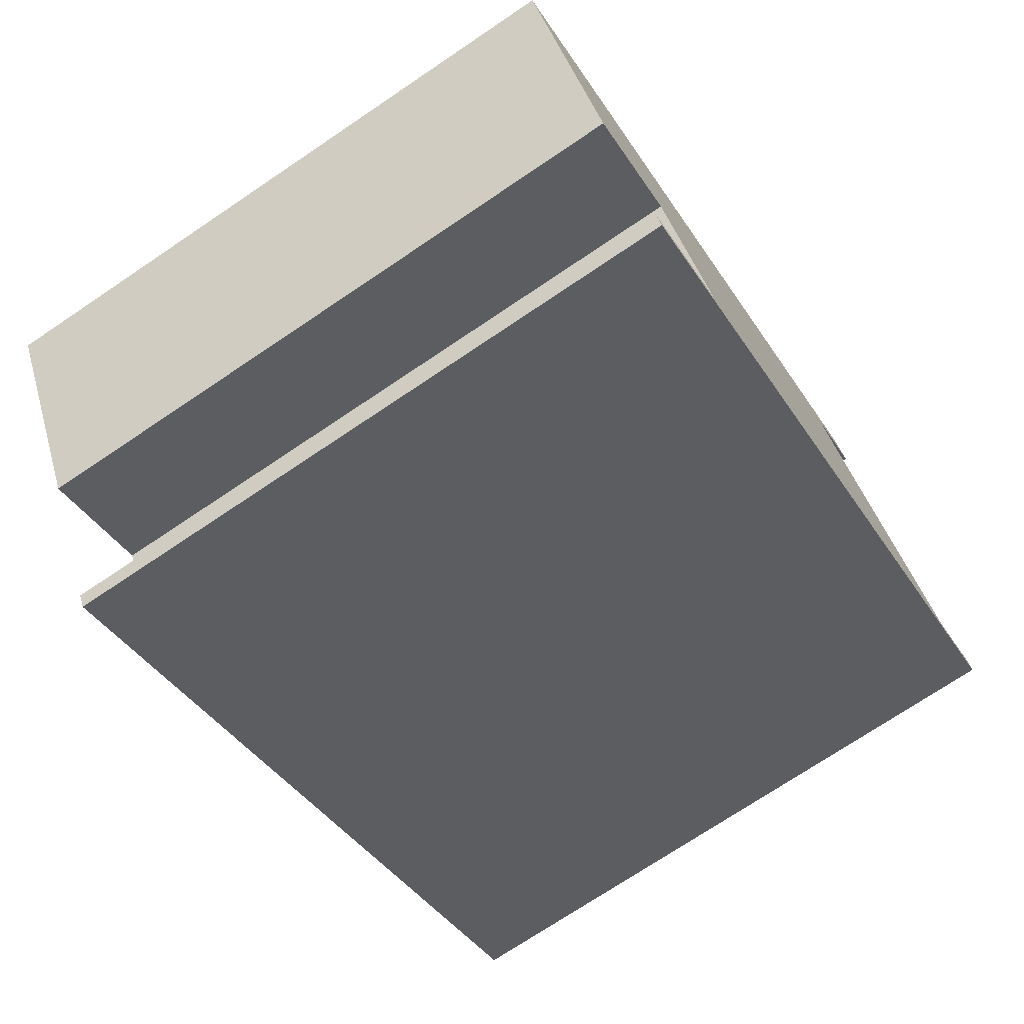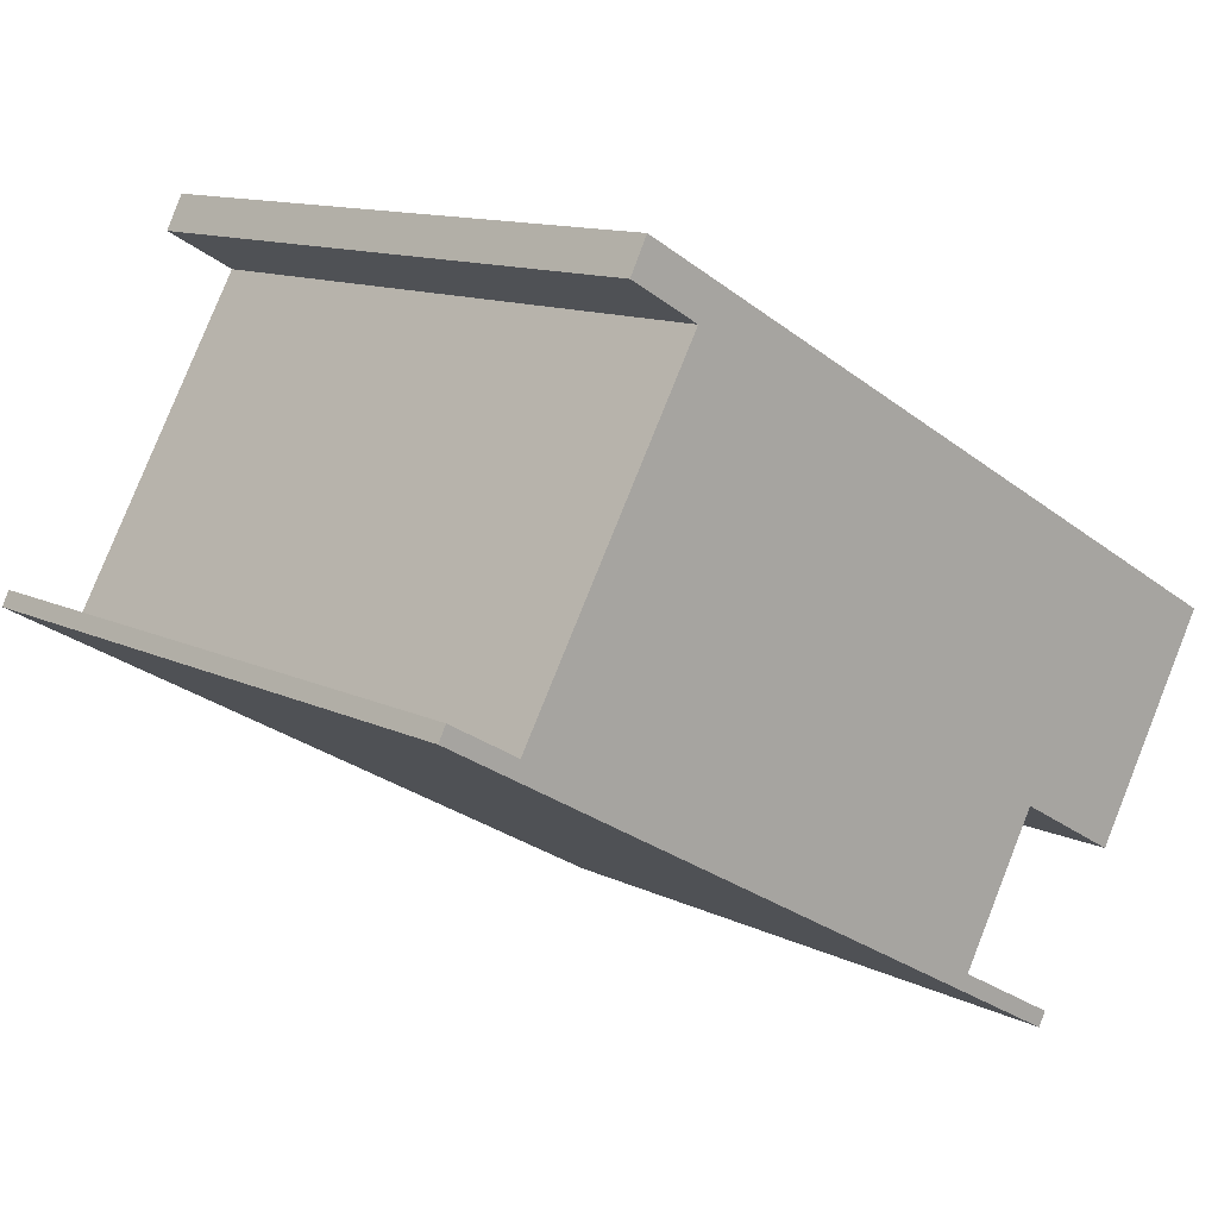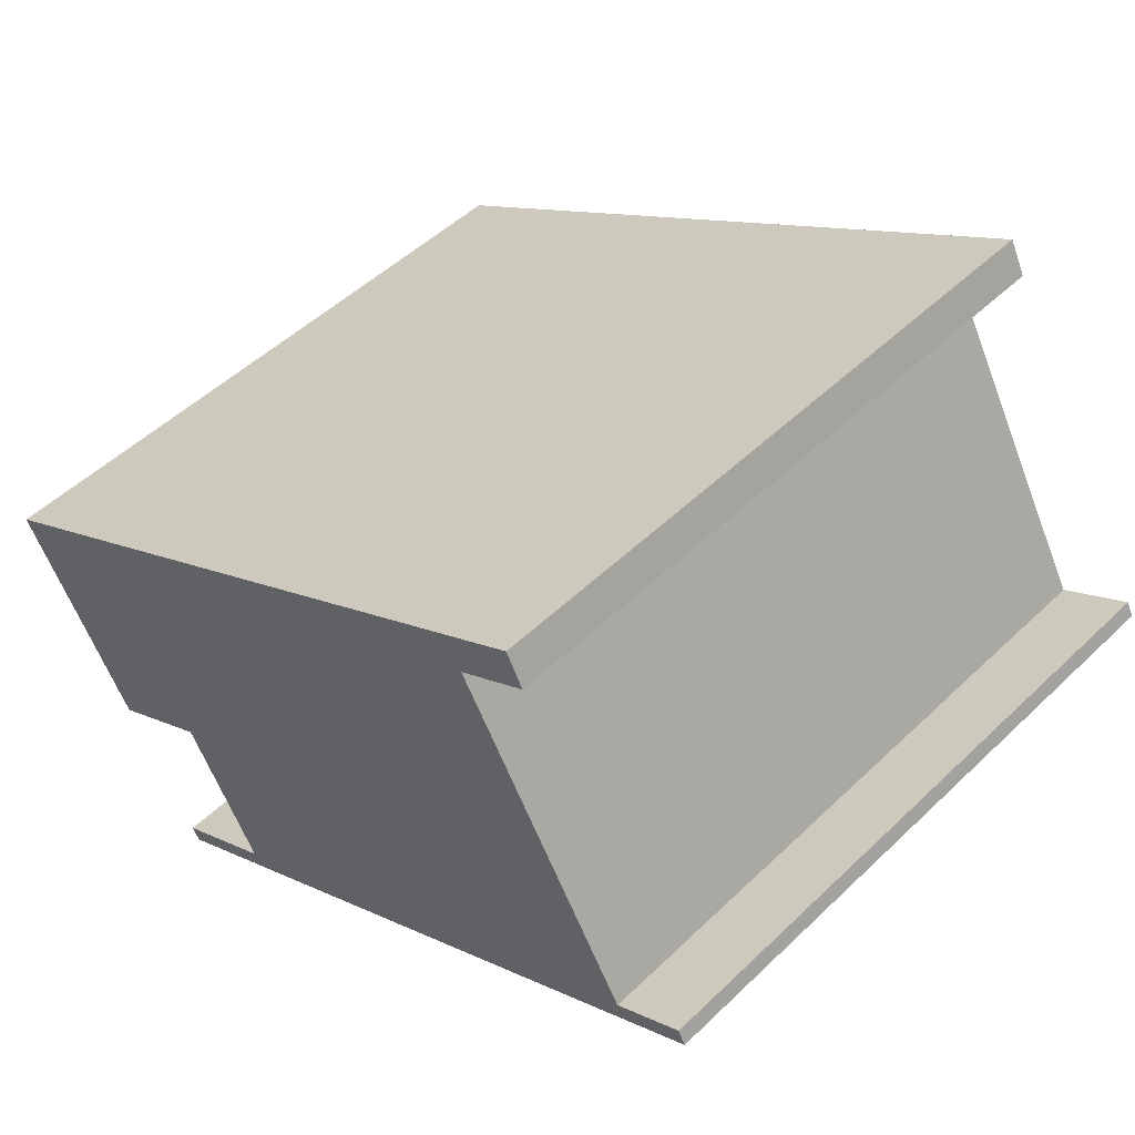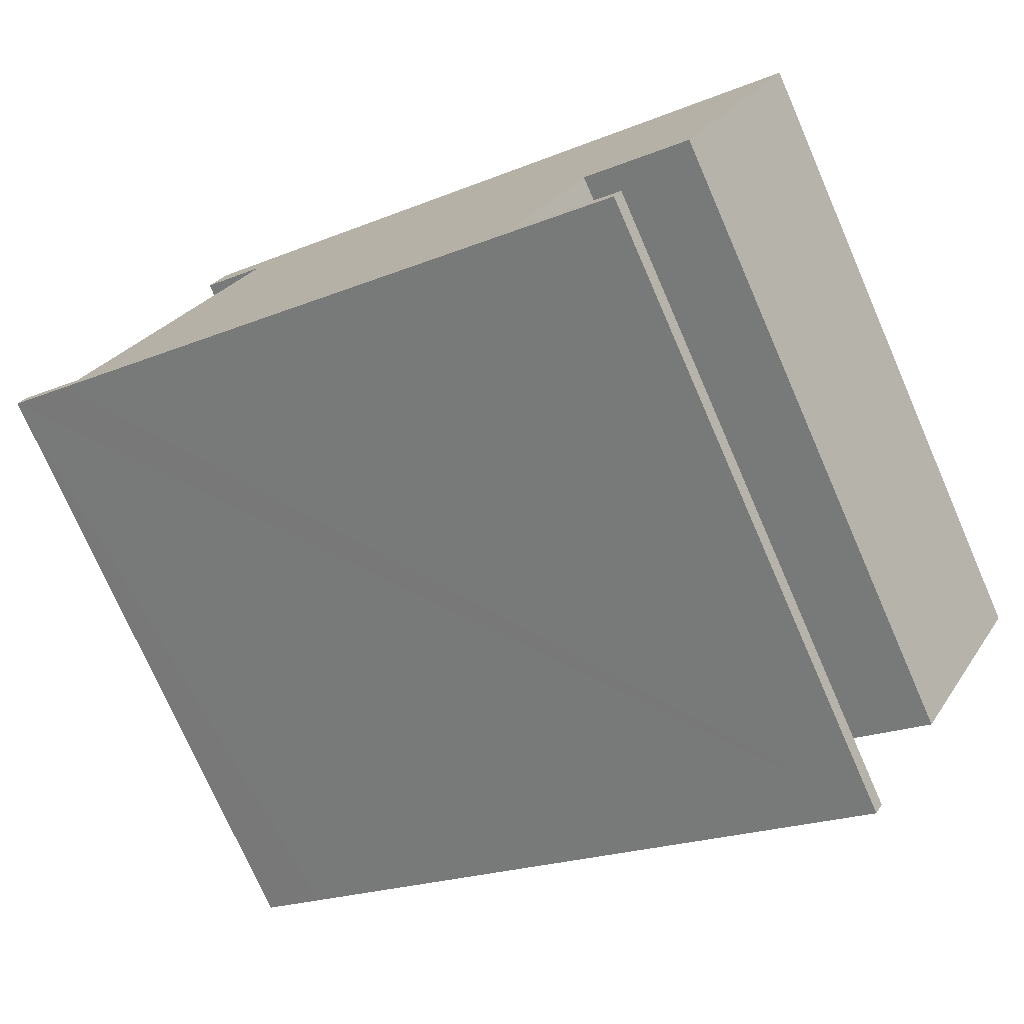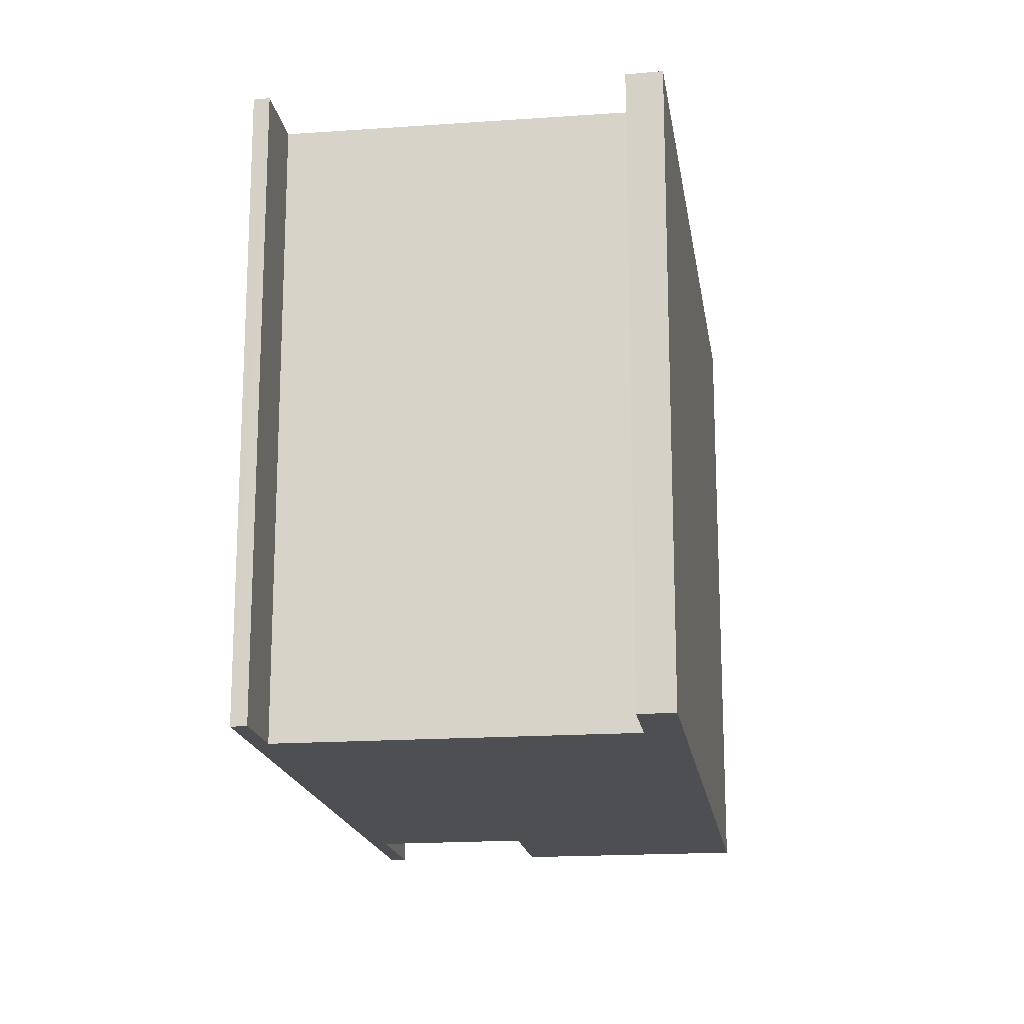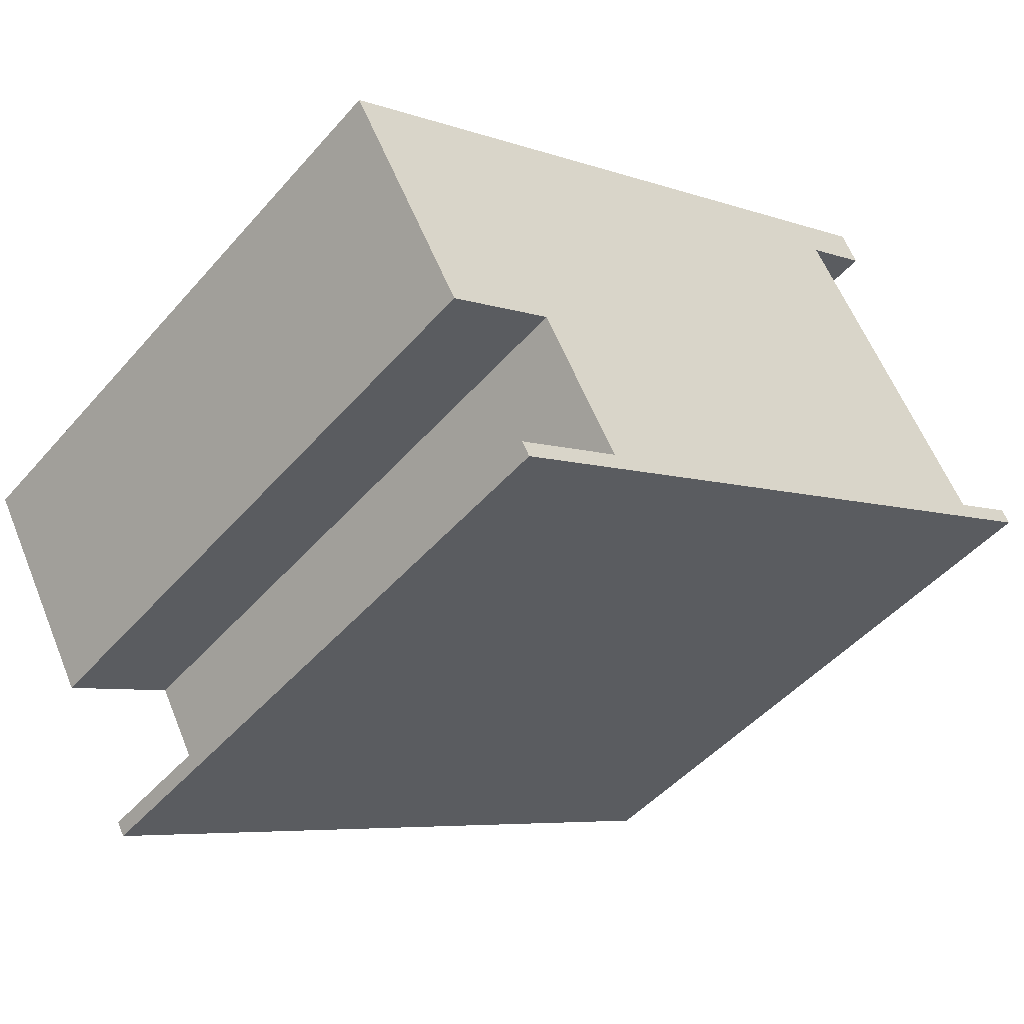
<metadata>
{"format":"obj","ext":"obj","renderer":"f3d","projection":"perspective","resolution":1024,"background":"white","views":[{"elev":-73.2,"azim":123.9,"up":"+Z"},{"elev":11.9,"azim":-40.8,"up":"+Z"},{"elev":49.8,"azim":-136.5,"up":"+Z"},{"elev":-75.0,"azim":23.6,"up":"+Z"},{"elev":-17.7,"azim":-52.5,"up":"+Y"},{"elev":-47.8,"azim":141.2,"up":"+Z"}]}
</metadata>
<code>
v  2.874 9.71 5.097
v  3.71 9.71 4.412
v  2.787 9.71 4.928
v  3.044 9.71 5.428
v  3.834 9.71 4.342
v  8.787 9.71 -4.657
v  1.159 9.71 -0.364
v  9.948 9.71 -2.554
v  11.56 9.71 -3.459
v  13.33 9.71 -0.309
v  3.984 9.71 4.904
v  0.018 9.71 0.035
v  0.951 9.71 -0.534
v  0 9.71 5.946e-16
v  0.112 9.71 0.222
v  10.28 9.71 -5.771
v  1.073 9.71 -0.316
v  10.4 9.71 -5.562
v  0 0 0
v  0.112 -1.359e-17 0.222
v  0.018 -2.143e-18 0.035
v  1.159 2.229e-17 -0.364
v  3.834 -2.659e-16 4.342
v  2.787 -3.018e-16 4.928
v  3.044 -3.324e-16 5.428
v  2.874 -3.121e-16 5.097
v  1.073 1.935e-17 -0.316
v  13.33 1.892e-17 -0.309
v  3.984 -3.003e-16 4.904
v  8.787 2.852e-16 -4.657
v  10.4 3.406e-16 -5.562
v  3.71 -2.702e-16 4.412
v  11.56 2.118e-16 -3.459
v  9.948 1.564e-16 -2.554
v  0.951 3.27e-17 -0.534
v  10.28 3.534e-16 -5.771
g defaultobject
f 1 2 3
f 2 1 4
f 2 4 5
f 5 6 7
f 6 5 8
f 8 5 9
f 9 5 10
f 10 5 4
f 10 4 11
f 12 13 14
f 13 12 15
f 13 15 16
f 16 15 17
f 16 17 7
f 16 7 6
f 16 6 18
f 19 12 14
f 12 19 15
f 15 19 20
f 20 19 21
f 22 5 7
f 5 22 23
f 24 1 3
f 1 24 4
f 4 24 25
f 25 24 26
f 20 17 15
f 17 20 7
f 7 20 22
f 22 20 27
f 25 11 4
f 11 25 10
f 10 25 28
f 28 25 29
f 30 18 6
f 18 30 31
f 23 2 5
f 2 23 3
f 3 23 24
f 24 23 32
f 33 8 9
f 8 33 34
f 13 19 14
f 19 13 16
f 19 16 35
f 35 16 36
f 28 9 10
f 9 28 33
f 34 6 8
f 6 34 30
f 31 16 18
f 16 31 36
f 28 34 33
f 31 35 36
f 35 31 30
f 35 30 34
f 35 34 28
f 35 28 22
f 22 28 23
f 23 28 29
f 23 29 32
f 32 29 24
f 24 29 26
f 26 29 25
f 22 19 35
f 19 22 27
f 19 27 21
f 21 27 20

</code>
